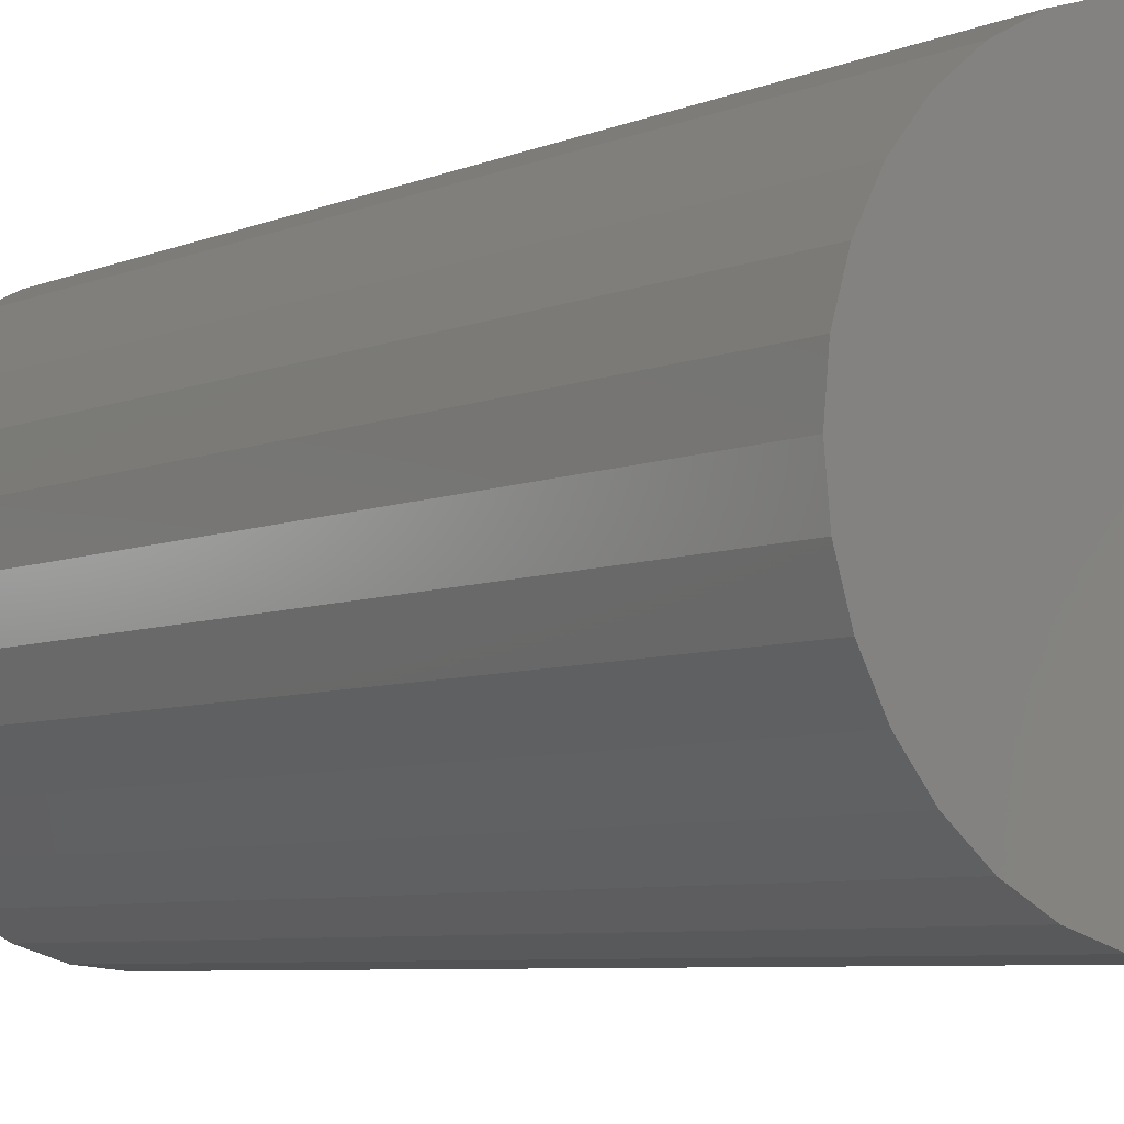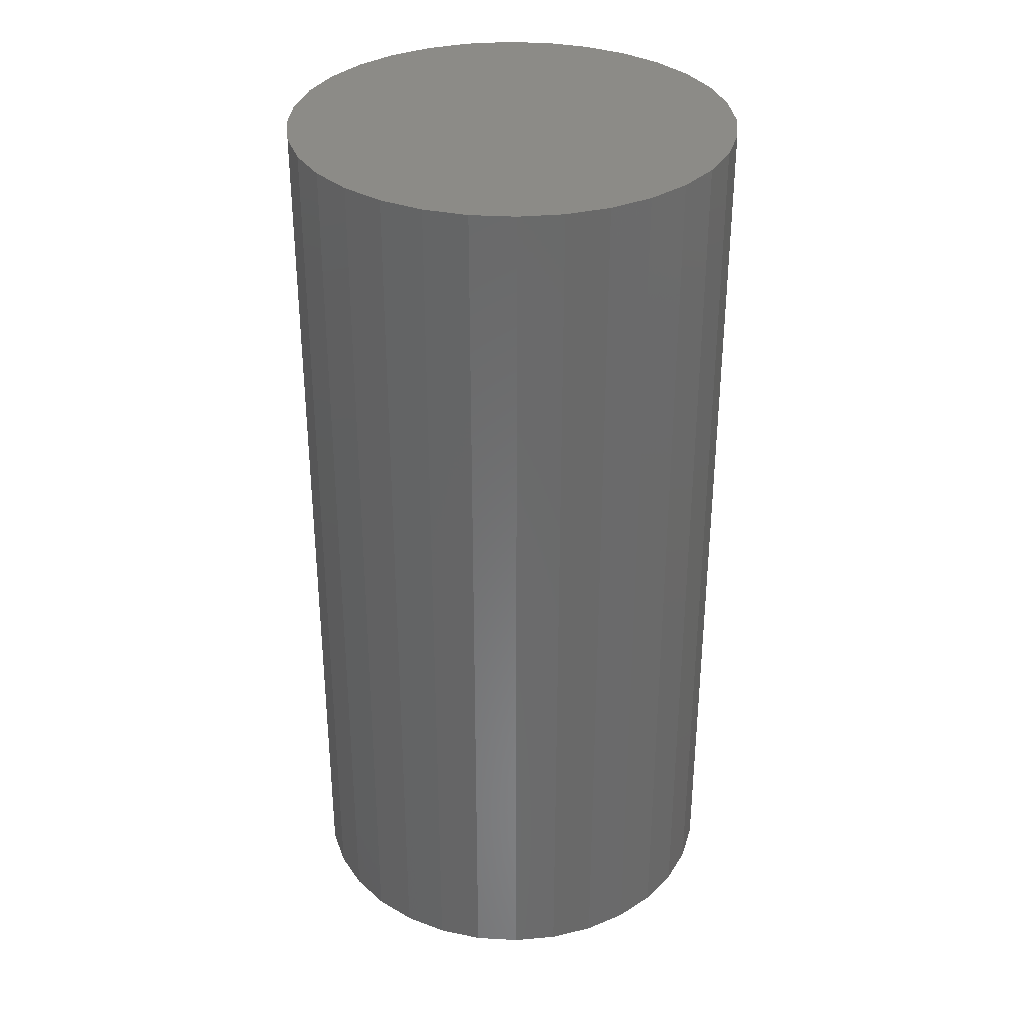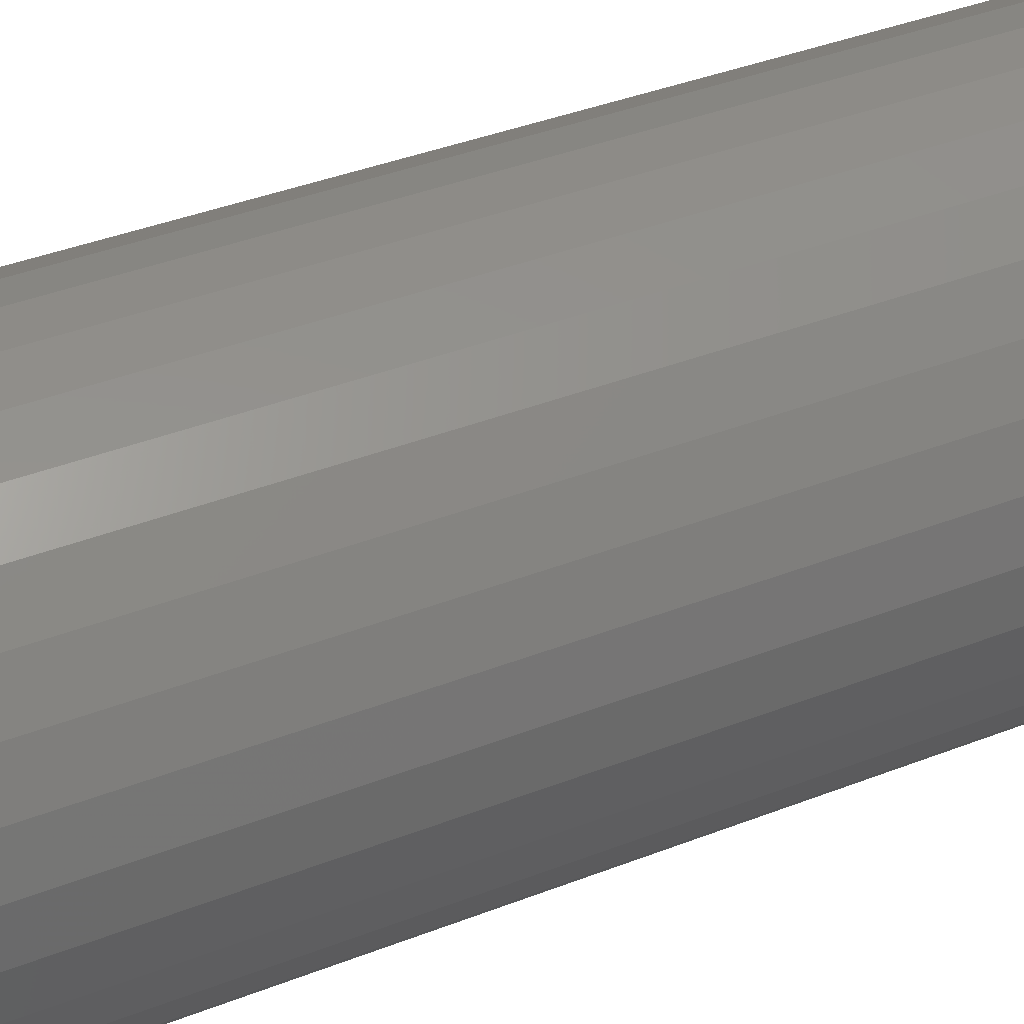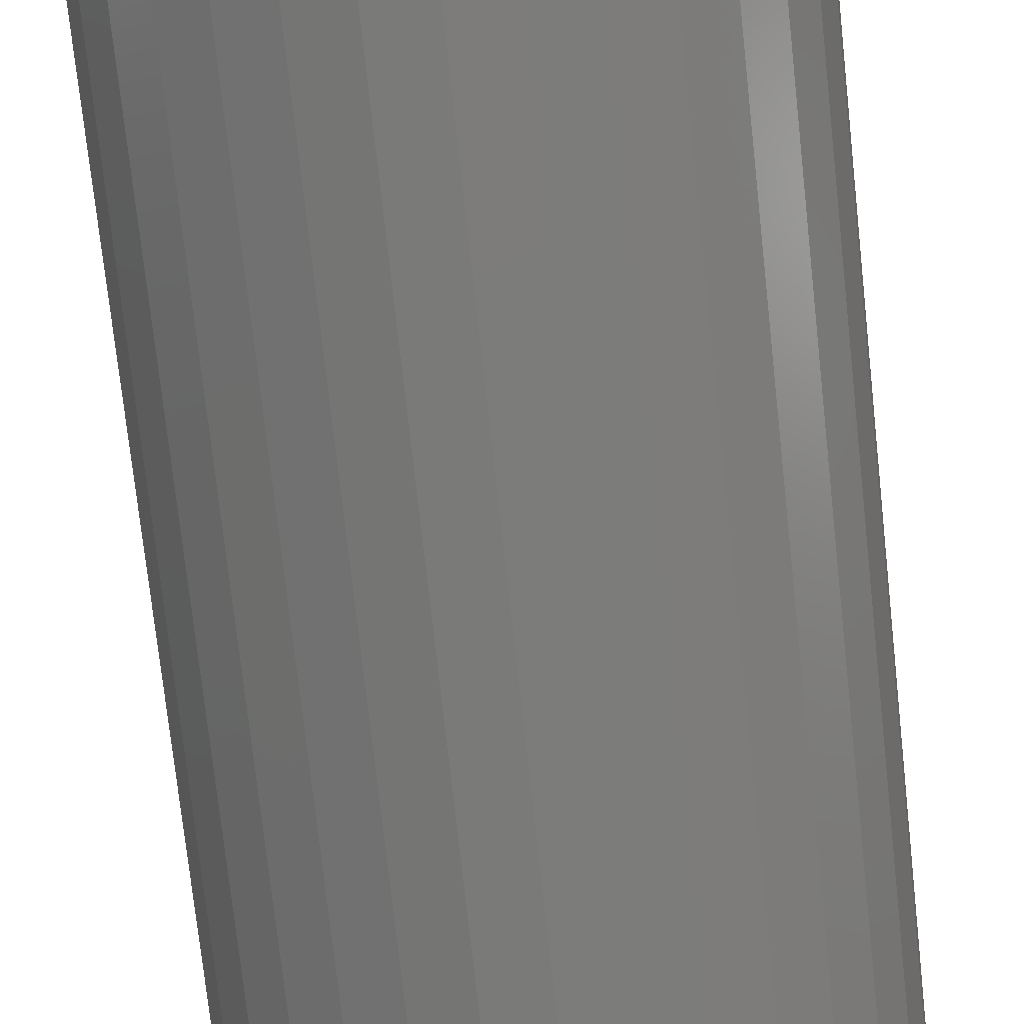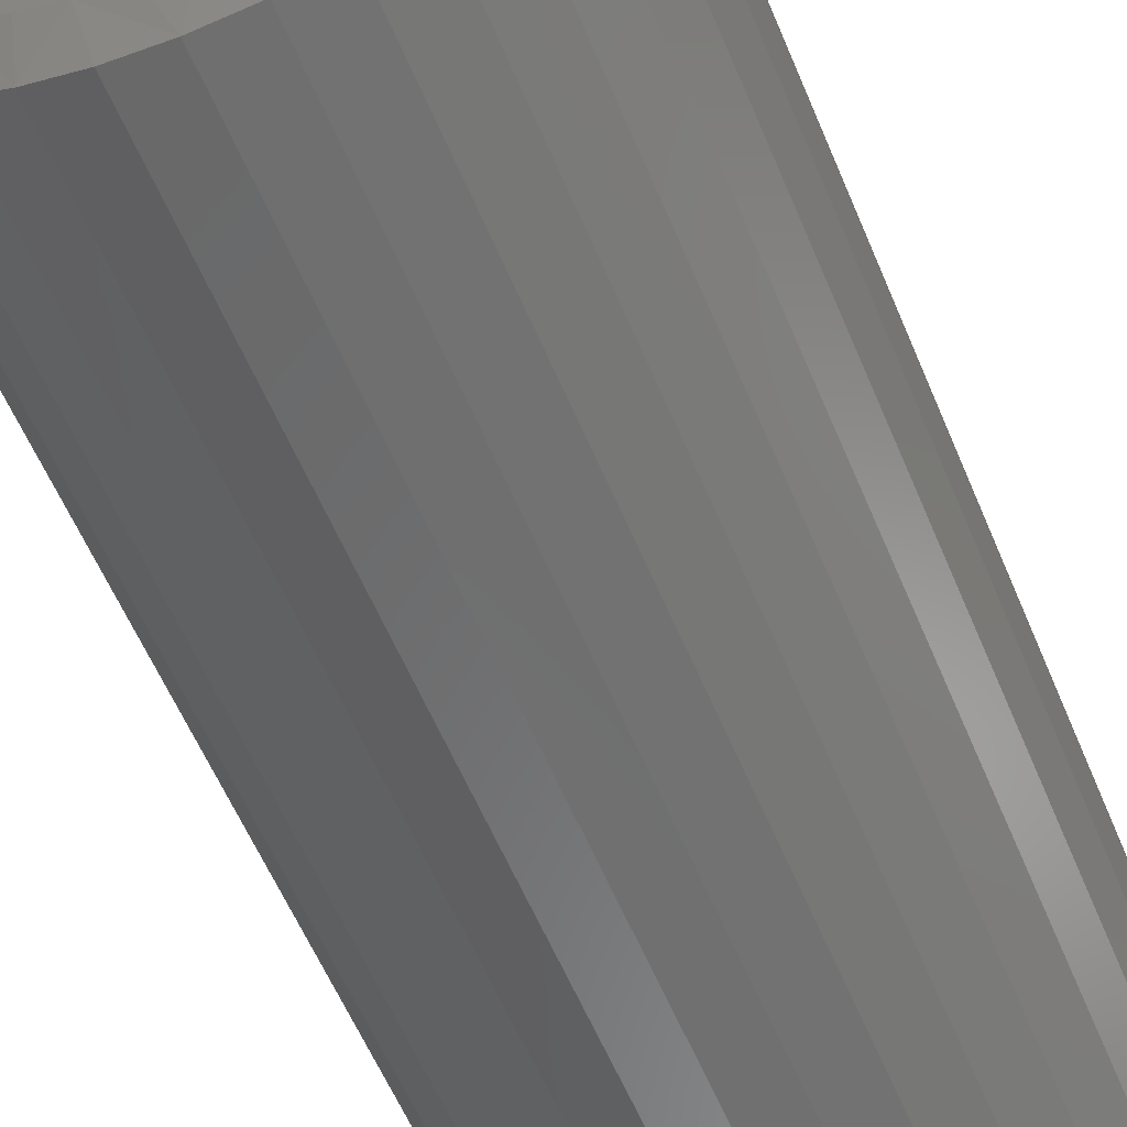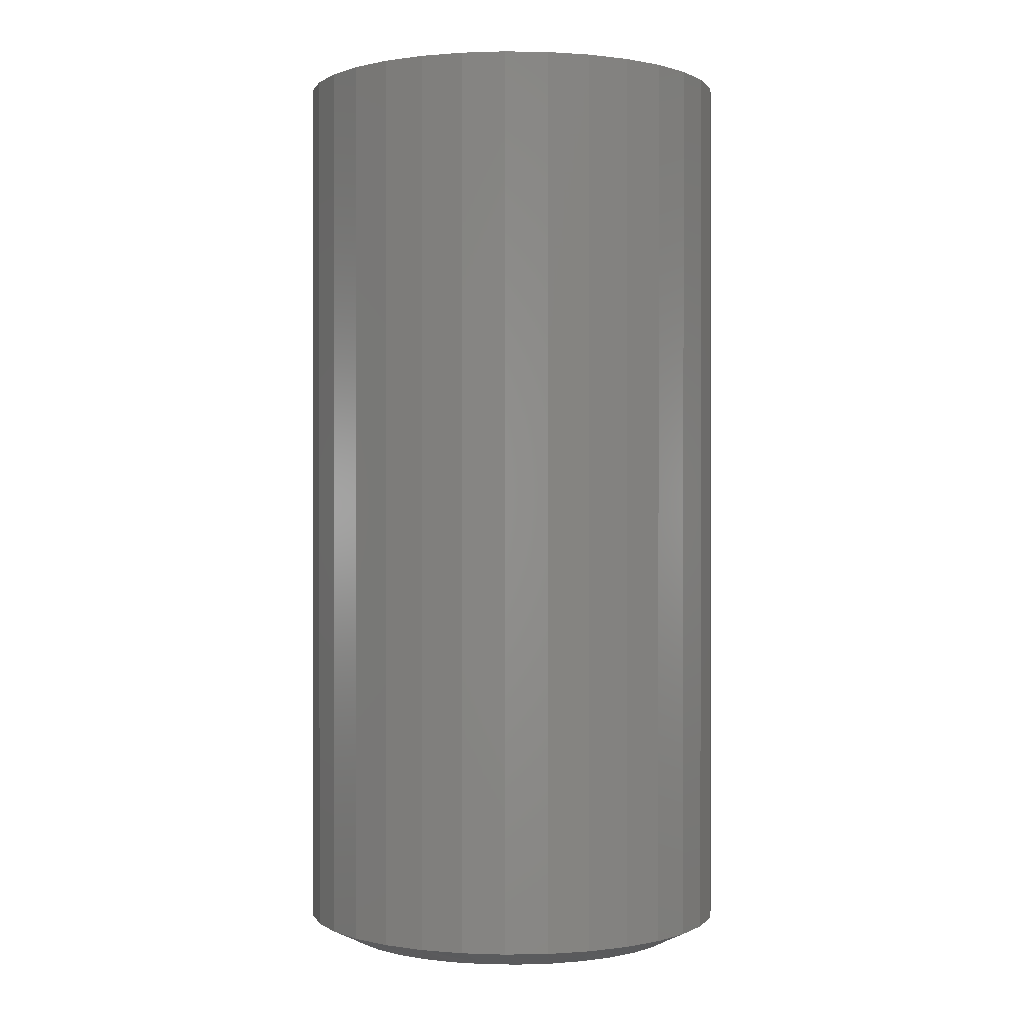
<metadata>
{"format":"stl","ext":"stl","renderer":"f3d","projection":"perspective","resolution":1024,"background":"white","views":[{"elev":-6.2,"azim":142.0,"up":"+Z"},{"elev":33.6,"azim":122.6,"up":"+Y"},{"elev":39.9,"azim":-115.7,"up":"+Z"},{"elev":-74.6,"azim":6.2,"up":"+Z"},{"elev":-58.7,"azim":22.6,"up":"+Z"},{"elev":0.3,"azim":-155.6,"up":"+Y"}]}
</metadata>
<code>
# stl→obj: 97 verts, 190 faces
v -0.02813 -0.75 0.1456
v 0.02978 -0.75 0.1456
v 0.0008236 -0.75 0.1484
v -0.05598 -0.75 0.1371
v 0.05763 -0.75 0.1371
v 0.06699 -0.75 -0.1329
v -0.0398 -0.75 -0.1428
v 0.04144 -0.75 -0.1428
v -0.01288 -0.75 -0.1478
v 0.01452 -0.75 -0.1478
v 0.08329 -0.75 0.1234
v -0.08164 -0.75 0.1234
v 0.1058 -0.75 0.105
v -0.1041 -0.75 0.105
v 0.1242 -0.75 0.08247
v -0.1226 -0.75 0.08247
v 0.138 -0.75 0.0568
v -0.1363 -0.75 0.05681
v 0.1464 -0.75 0.02896
v -0.1448 -0.75 0.02896
v 0.1493 -0.75 -1.53e-16
v -0.1476 -0.75 2.53e-06
v 0.1467 -0.75 -0.02728
v -0.1451 -0.75 -0.02727
v 0.1392 -0.75 -0.05362
v -0.1376 -0.75 -0.05362
v 0.127 -0.75 -0.07814
v -0.1254 -0.75 -0.07814
v 0.1105 -0.75 -0.1
v -0.1089 -0.75 -0.1
v 0.09028 -0.75 -0.1185
v -0.08863 -0.75 -0.1185
v -0.06534 -0.75 -0.1329
v 0.1805 9.975e-18 -8.281e-17
v 0.1805 -0.7344 -1.268e-16
v 0.1771 9.783e-18 -0.03506
v 0.1771 -0.7344 -0.03506
v 0.1668 9.215e-18 -0.06876
v 0.1668 -0.7344 -0.06876
v 0.1502 8.294e-18 -0.09983
v 0.1502 -0.7344 -0.09983
v 0.1279 7.053e-18 -0.1271
v 0.1279 -0.7344 -0.1271
v 0.1007 5.542e-18 -0.1494
v 0.1007 -0.7344 -0.1494
v 0.06959 3.817e-18 -0.166
v 0.06959 -0.7344 -0.166
v 0.03588 1.946e-18 -0.1762
v 0.03588 -0.7344 -0.1762
v 0.0008224 -4.886e-33 -0.1797
v 0.0008224 -0.7344 -0.1797
v -0.03423 -1.946e-18 -0.1762
v -0.03423 -0.7344 -0.1762
v -0.06794 -3.817e-18 -0.166
v -0.06794 -0.7344 -0.166
v -0.09901 -5.542e-18 -0.1494
v -0.09901 -0.7344 -0.1494
v -0.1262 -7.053e-18 -0.1271
v -0.1262 -0.7344 -0.1271
v -0.1486 -8.294e-18 -0.09983
v -0.1486 -0.7344 -0.09983
v -0.1652 -9.215e-18 -0.06876
v -0.1652 -0.7344 -0.06876
v -0.1754 -9.783e-18 -0.03506
v -0.1754 -0.7344 -0.03506
v -0.1789 -9.975e-18 4.922e-17
v -0.1789 -0.7344 4.922e-17
v -0.1754 -9.783e-18 0.03506
v -0.1754 -0.7344 0.03506
v -0.1652 -9.215e-18 0.06876
v -0.1652 -0.7344 0.06876
v -0.1486 -8.294e-18 0.09983
v -0.1486 -0.7344 0.09983
v -0.1262 -7.053e-18 0.1271
v -0.1262 -0.7344 0.1271
v -0.09901 -5.542e-18 0.1494
v -0.09901 -0.7344 0.1494
v -0.06794 -3.817e-18 0.166
v -0.06794 -0.7344 0.166
v -0.03423 -1.946e-18 0.1762
v -0.03423 -0.7344 0.1762
v 0.0008224 -5.195e-33 0.1797
v 0.0008224 -0.7344 0.1797
v 0.03588 1.946e-18 0.1762
v 0.03588 -0.7344 0.1762
v 0.06959 3.817e-18 0.166
v 0.06959 -0.7344 0.166
v 0.1007 5.542e-18 0.1494
v 0.1007 -0.7344 0.1494
v 0.1279 7.053e-18 0.1271
v 0.1279 -0.7344 0.1271
v 0.1502 8.294e-18 0.09983
v 0.1502 -0.7344 0.09983
v 0.1668 9.215e-18 0.06876
v 0.1668 -0.7344 0.06876
v 0.1771 9.783e-18 0.03506
v 0.1771 -0.7344 0.03506
f 1 2 3
f 2 1 4
f 2 4 5
f 6 7 8
f 8 7 9
f 8 9 10
f 5 4 11
f 11 4 12
f 11 12 13
f 13 12 14
f 13 14 15
f 15 14 16
f 15 16 17
f 17 16 18
f 17 18 19
f 19 18 20
f 19 20 21
f 21 20 22
f 21 22 23
f 23 22 24
f 23 24 25
f 25 24 26
f 25 26 27
f 27 26 28
f 27 28 29
f 29 28 30
f 29 30 31
f 31 30 32
f 31 32 6
f 6 32 33
f 6 33 7
f 34 35 36
f 36 35 37
f 36 37 38
f 38 37 39
f 38 39 40
f 40 39 41
f 40 41 42
f 42 41 43
f 42 43 44
f 44 43 45
f 44 45 46
f 46 45 47
f 46 47 48
f 48 47 49
f 48 49 50
f 50 49 51
f 50 51 52
f 52 51 53
f 52 53 54
f 54 53 55
f 54 55 56
f 56 55 57
f 56 57 58
f 58 57 59
f 58 59 60
f 60 59 61
f 60 61 62
f 62 61 63
f 62 63 64
f 64 63 65
f 64 65 66
f 66 65 67
f 66 67 68
f 68 67 69
f 68 69 70
f 70 69 71
f 70 71 72
f 72 71 73
f 72 73 74
f 74 73 75
f 74 75 76
f 76 75 77
f 76 77 78
f 78 77 79
f 78 79 80
f 80 79 81
f 80 81 82
f 82 81 83
f 82 83 84
f 84 83 85
f 84 85 86
f 86 85 87
f 86 87 88
f 88 87 89
f 88 89 90
f 90 89 91
f 90 91 92
f 92 91 93
f 92 93 94
f 94 93 95
f 94 95 96
f 96 95 97
f 96 97 34
f 34 97 35
f 18 71 69
f 35 97 21
f 17 95 93
f 13 91 89
f 5 87 85
f 3 83 81
f 4 79 77
f 14 75 73
f 22 20 67
f 67 20 18
f 67 18 69
f 17 19 95
f 95 19 21
f 95 21 97
f 13 15 91
f 91 15 17
f 91 17 93
f 5 11 87
f 87 11 13
f 87 13 89
f 3 2 83
f 83 2 5
f 83 5 85
f 4 1 79
f 79 1 3
f 79 3 81
f 14 12 75
f 75 12 4
f 75 4 77
f 18 16 71
f 71 16 14
f 71 14 73
f 61 59 28
f 28 63 61
f 26 63 28
f 57 55 32
f 32 59 57
f 30 59 32
f 53 51 7
f 7 55 53
f 33 55 7
f 49 47 10
f 10 51 49
f 9 51 10
f 45 43 6
f 6 47 45
f 8 47 6
f 41 39 29
f 29 43 41
f 31 43 29
f 25 39 37
f 27 39 25
f 67 65 22
f 30 28 59
f 33 32 55
f 9 7 51
f 8 10 47
f 31 6 43
f 27 29 39
f 35 21 23
f 35 23 25
f 35 25 37
f 26 24 63
f 63 24 22
f 63 22 65
f 82 84 80
f 78 80 84
f 86 78 84
f 48 52 46
f 50 52 48
f 52 54 46
f 46 54 56
f 46 56 44
f 44 56 58
f 44 58 42
f 42 58 60
f 42 60 40
f 40 60 62
f 40 62 38
f 38 62 64
f 38 64 36
f 36 64 66
f 36 66 34
f 34 66 68
f 34 68 96
f 96 68 70
f 96 70 94
f 94 70 72
f 94 72 92
f 92 72 74
f 92 74 90
f 90 74 76
f 90 76 88
f 88 76 78
f 88 78 86

</code>
